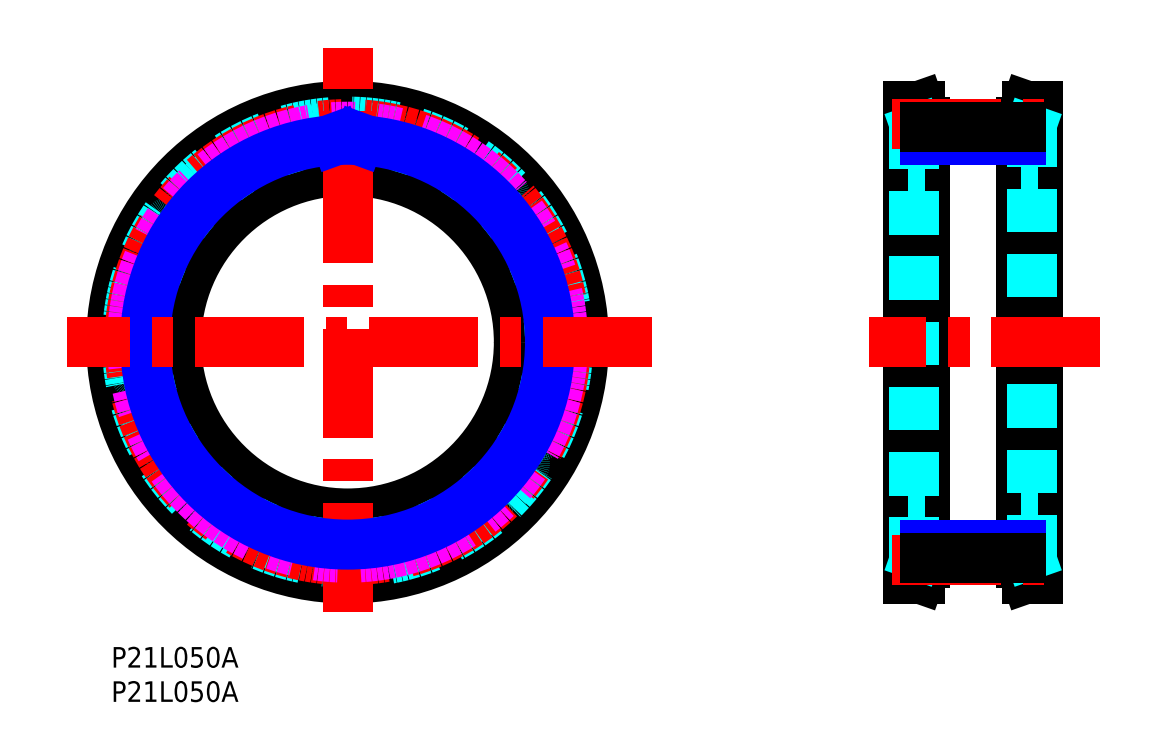
<metadata>
{"format":"dxf","ext":"dxf","renderer":"ezdxf+matplotlib","layout":"modelspace","background":"white","min_lineweight":24,"dpi":150}
</metadata>
<code>
0
SECTION
2
ENTITIES
0
TEXT
8
MSM_PART_NUMBER
10
0
20
-8
30
0
40
3
1
P21L050A
0
TEXT
8
MSM_PART_NUMBER
10
0
20
-3
30
0
40
3
1
P21L050A
0
LINE
8
MSM_CONTINUOUS
10
116.3
20
10
30
0
11
118
21
10
31
0
0
LINE
8
MSM_CONTINUOUS
10
118
20
79
30
0
11
116.3
21
79
31
0
0
LINE
8
MSM_CONTINUOUS
10
118
20
10
30
0
11
118.8
21
12.3
31
0
0
LINE
8
MSM_CONTINUOUS
10
118.8
20
76.7
30
0
11
118
21
79
31
0
0
LINE
8
MSM_CONTINUOUS
10
135.3
20
79
30
0
11
133.6
21
79
31
0
0
LINE
8
MSM_CONTINUOUS
10
133.6
20
10
30
0
11
135.3
21
10
31
0
0
LINE
8
MSM_CONTINUOUS
10
133.6
20
79
30
0
11
132.8
21
76.7
31
0
0
LINE
8
MSM_CONTINUOUS
10
132.8
20
12.3
30
0
11
133.6
21
10
31
0
0
LINE
8
MSM_CONTINUOUS
10
118
20
10
30
0
11
118
21
79
31
0
0
LINE
8
MSM_CONTINUOUS
10
116.3
20
10
30
0
11
116.3
21
79
31
0
0
LINE
8
MSM_CONTINUOUS
10
118.8
20
12.3
30
0
11
118.8
21
76.7
31
0
0
LINE
8
MSM_CONTINUOUS
10
135.3
20
79
30
0
11
135.3
21
10
31
0
0
LINE
8
MSM_CONTINUOUS
10
133.6
20
79
30
0
11
133.6
21
10
31
0
0
LINE
8
MSM_CONTINUOUS
10
132.8
20
76.7
30
0
11
132.8
21
12.3
31
0
0
LINE
8
MSM_DASHED
10
117.2
20
12.57
30
0
11
117.2
21
76.43
31
0
0
LINE
8
MSM_DASHED
10
134.4
20
76.43
30
0
11
134.4
21
12.57
31
0
0
LINE
8
MSM_DASHED
10
116.3
20
10
30
0
11
117.2
21
12.57
31
0
0
LINE
8
MSM_DASHED
10
117.2
20
76.43
30
0
11
116.3
21
79
31
0
0
LINE
8
MSM_DASHED
10
135.3
20
79
30
0
11
134.4
21
76.43
31
0
0
LINE
8
MSM_DASHED
10
134.4
20
12.57
30
0
11
135.3
21
10
31
0
0
LINE
8
MSM_DASHED
10
132.8
20
19.5
30
0
11
135.3
21
19.5
31
0
0
LINE
8
MSM_DASHED
10
135.3
20
69.5
30
0
11
132.8
21
69.5
31
0
0
LINE
8
MSM_DASHED
10
116.3
20
19.5
30
0
11
118.8
21
19.5
31
0
0
LINE
8
MSM_DASHED
10
118.8
20
69.5
30
0
11
116.3
21
69.5
31
0
0
CIRCLE
8
MSM_CONTINUOUS
10
34.5
20
44.5
30
0
40
31.93
0
CIRCLE
8
MSM_CONTINUOUS
10
34.5
20
44.5
30
0
40
34.5
0
CIRCLE
8
MSM_CONTINUOUS
10
34.5
20
44.5
30
0
40
25
0
CIRCLE
8
MSM_DASHED
10
34.5
20
44.5
30
0
40
32.2
0
ARC
8
MSM_DASHED
10
34.5
20
44.5
30
0
40
31.45
50
60.62
51
67.95
0
ARC
8
MSM_DASHED
10
49.69
20
71.47
30
0
40
0.5
50
345.7
51
60.62
0
LINE
8
MSM_DASHED
10
49.87
20
70.15
30
0
11
50.17
21
71.35
31
0
0
ARC
8
MSM_DASHED
10
50.35
20
70.02
30
0
40
0.5
50
165.7
51
238.2
0
ARC
8
MSM_DASHED
10
34.5
20
44.5
30
0
40
29.55
50
53.27
51
58.16
0
ARC
8
MSM_DASHED
10
52.47
20
68.58
30
0
40
0.5
50
233.3
51
305.7
0
LINE
8
MSM_DASHED
10
53.77
20
68.9
30
0
11
52.76
21
68.17
31
0
0
ARC
8
MSM_DASHED
10
54.06
20
68.49
30
0
40
0.5
50
50.81
51
125.7
0
ARC
8
MSM_DASHED
10
34.5
20
44.5
30
0
40
31.45
50
43.47
51
50.81
0
ARC
8
MSM_DASHED
10
56.96
20
65.8
30
0
40
0.5
50
328.6
51
43.47
0
LINE
8
MSM_DASHED
10
56.74
20
64.48
30
0
11
57.39
21
65.54
31
0
0
ARC
8
MSM_DASHED
10
57.17
20
64.22
30
0
40
0.5
50
148.6
51
221
0
ARC
8
MSM_DASHED
10
34.5
20
44.5
30
0
40
29.55
50
36.13
51
41.02
0
ARC
8
MSM_DASHED
10
58.77
20
62.21
30
0
40
0.5
50
216.1
51
288.6
0
LINE
8
MSM_DASHED
10
60.1
20
62.14
30
0
11
58.93
21
61.74
31
0
0
ARC
8
MSM_DASHED
10
60.26
20
61.66
30
0
40
0.5
50
33.67
51
108.6
0
ARC
8
MSM_DASHED
10
34.5
20
44.5
30
0
40
31.45
50
26.33
51
33.67
0
ARC
8
MSM_DASHED
10
62.24
20
58.23
30
0
40
0.5
50
311.4
51
26.33
0
LINE
8
MSM_DASHED
10
61.64
20
57.03
30
0
11
62.57
21
57.86
31
0
0
ARC
8
MSM_DASHED
10
61.97
20
56.66
30
0
40
0.5
50
131.4
51
203.9
0
ARC
8
MSM_DASHED
10
34.5
20
44.5
30
0
40
29.55
50
18.98
51
23.87
0
ARC
8
MSM_DASHED
10
62.91
20
54.27
30
0
40
0.5
50
199
51
271.4
0
LINE
8
MSM_DASHED
10
64.16
20
53.81
30
0
11
62.92
21
53.77
31
0
0
ARC
8
MSM_DASHED
10
64.18
20
53.31
30
0
40
0.5
50
16.53
51
91.43
0
ARC
8
MSM_DASHED
10
34.5
20
44.5
30
0
40
31.45
50
9.188
51
16.53
0
ARC
8
MSM_DASHED
10
65.06
20
49.44
30
0
40
0.5
50
294.3
51
9.188
0
LINE
8
MSM_DASHED
10
64.13
20
48.48
30
0
11
65.26
21
48.99
31
0
0
ARC
8
MSM_DASHED
10
64.34
20
48.02
30
0
40
0.5
50
114.3
51
186.7
0
ARC
8
MSM_DASHED
10
34.5
20
44.5
30
0
40
29.55
50
1.842
51
6.73
0
ARC
8
MSM_DASHED
10
64.53
20
45.47
30
0
40
0.5
50
181.8
51
254.3
0
LINE
8
MSM_DASHED
10
65.59
20
44.65
30
0
11
64.39
21
44.98
31
0
0
ARC
8
MSM_DASHED
10
65.45
20
44.17
30
0
40
0.5
50
359.4
51
74.29
0
ARC
8
MSM_DASHED
10
34.5
20
44.5
30
0
40
31.45
50
352
51
359.4
0
ARC
8
MSM_DASHED
10
65.16
20
40.22
30
0
40
0.5
50
277.1
51
352
0
LINE
8
MSM_DASHED
10
63.99
20
39.57
30
0
11
65.22
21
39.72
31
0
0
ARC
8
MSM_DASHED
10
64.05
20
39.07
30
0
40
0.5
50
97.14
51
169.6
0
ARC
8
MSM_DASHED
10
34.5
20
44.5
30
0
40
29.55
50
344.7
51
349.6
0
ARC
8
MSM_DASHED
10
63.48
20
36.57
30
0
40
0.5
50
164.7
51
237.1
0
LINE
8
MSM_DASHED
10
64.25
20
35.48
30
0
11
63.21
21
36.15
31
0
0
ARC
8
MSM_DASHED
10
63.98
20
35.06
30
0
40
0.5
50
342.2
51
57.14
0
ARC
8
MSM_DASHED
10
34.5
20
44.5
30
0
40
31.45
50
334.9
51
342.2
0
ARC
8
MSM_DASHED
10
62.53
20
31.37
30
0
40
0.5
50
260
51
334.9
0
LINE
8
MSM_DASHED
10
61.22
20
31.09
30
0
11
62.45
21
30.88
31
0
0
ARC
8
MSM_DASHED
10
61.14
20
30.6
30
0
40
0.5
50
80
51
152.4
0
ARC
8
MSM_DASHED
10
34.5
20
44.5
30
0
40
29.55
50
327.6
51
332.4
0
ARC
8
MSM_DASHED
10
59.86
20
28.38
30
0
40
0.5
50
147.6
51
220
0
LINE
8
MSM_DASHED
10
60.27
20
27.11
30
0
11
59.47
21
28.06
31
0
0
ARC
8
MSM_DASHED
10
59.89
20
26.79
30
0
40
0.5
50
325.1
51
40
0
ARC
8
MSM_DASHED
10
34.5
20
44.5
30
0
40
31.45
50
317.8
51
325.1
0
ARC
8
MSM_DASHED
10
57.42
20
23.69
30
0
40
0.5
50
242.9
51
317.8
0
LINE
8
MSM_DASHED
10
56.08
20
23.81
30
0
11
57.19
21
23.25
31
0
0
ARC
8
MSM_DASHED
10
55.86
20
23.37
30
0
40
0.5
50
62.86
51
135.3
0
ARC
8
MSM_DASHED
10
34.5
20
44.5
30
0
40
29.55
50
310.4
51
315.3
0
ARC
8
MSM_DASHED
10
53.98
20
21.62
30
0
40
0.5
50
130.4
51
202.9
0
LINE
8
MSM_DASHED
10
54
20
20.29
30
0
11
53.52
21
21.43
31
0
0
ARC
8
MSM_DASHED
10
53.54
20
20.09
30
0
40
0.5
50
308
51
22.86
0
ARC
8
MSM_DASHED
10
34.5
20
44.5
30
0
40
31.45
50
300.6
51
308
0
ARC
8
MSM_DASHED
10
50.27
20
17.86
30
0
40
0.5
50
225.7
51
300.6
0
LINE
8
MSM_DASHED
10
49.03
20
18.37
30
0
11
49.92
21
17.5
31
0
0
ARC
8
MSM_DASHED
10
48.68
20
18.01
30
0
40
0.5
50
45.71
51
118.2
0
ARC
8
MSM_DASHED
10
34.5
20
44.5
30
0
40
29.55
50
293.3
51
298.2
0
ARC
8
MSM_DASHED
10
46.37
20
16.9
30
0
40
0.5
50
113.3
51
185.7
0
LINE
8
MSM_DASHED
10
46
20
15.61
30
0
11
45.87
21
16.85
31
0
0
ARC
8
MSM_DASHED
10
45.5
20
15.56
30
0
40
0.5
50
290.8
51
5.714
0
ARC
8
MSM_DASHED
10
34.5
20
44.5
30
0
40
31.45
50
283.5
51
290.8
0
ARC
8
MSM_DASHED
10
41.71
20
14.4
30
0
40
0.5
50
208.6
51
283.5
0
LINE
8
MSM_DASHED
10
40.68
20
15.25
30
0
11
41.27
21
14.16
31
0
0
ARC
8
MSM_DASHED
10
40.24
20
15.01
30
0
40
0.5
50
28.57
51
101
0
ARC
8
MSM_DASHED
10
34.5
20
44.5
30
0
40
29.55
50
276.1
51
281
0
ARC
8
MSM_DASHED
10
37.71
20
14.63
30
0
40
0.5
50
96.13
51
168.6
0
LINE
8
MSM_DASHED
10
36.97
20
13.51
30
0
11
37.22
21
14.73
31
0
0
ARC
8
MSM_DASHED
10
36.48
20
13.61
30
0
40
0.5
50
273.7
51
348.6
0
ARC
8
MSM_DASHED
10
34.5
20
44.5
30
0
40
31.45
50
266.3
51
273.7
0
ARC
8
MSM_DASHED
10
32.52
20
13.61
30
0
40
0.5
50
191.4
51
266.3
0
LINE
8
MSM_DASHED
10
31.78
20
14.73
30
0
11
32.03
21
13.51
31
0
0
ARC
8
MSM_DASHED
10
31.29
20
14.63
30
0
40
0.5
50
11.43
51
83.87
0
ARC
8
MSM_DASHED
10
34.5
20
44.5
30
0
40
29.55
50
259
51
263.9
0
ARC
8
MSM_DASHED
10
28.76
20
15.01
30
0
40
0.5
50
78.98
51
151.4
0
LINE
8
MSM_DASHED
10
27.73
20
14.16
30
0
11
28.32
21
15.25
31
0
0
ARC
8
MSM_DASHED
10
27.29
20
14.4
30
0
40
0.5
50
256.5
51
331.4
0
ARC
8
MSM_DASHED
10
34.5
20
44.5
30
0
40
31.45
50
249.2
51
256.5
0
ARC
8
MSM_DASHED
10
23.5
20
15.56
30
0
40
0.5
50
174.3
51
249.2
0
LINE
8
MSM_DASHED
10
23.13
20
16.85
30
0
11
23
21
15.61
31
0
0
ARC
8
MSM_DASHED
10
22.63
20
16.9
30
0
40
0.5
50
354.3
51
66.73
0
ARC
8
MSM_DASHED
10
34.5
20
44.5
30
0
40
29.55
50
241.8
51
246.7
0
ARC
8
MSM_DASHED
10
20.32
20
18.01
30
0
40
0.5
50
61.84
51
134.3
0
LINE
8
MSM_DASHED
10
19.08
20
17.5
30
0
11
19.97
21
18.37
31
0
0
ARC
8
MSM_DASHED
10
18.73
20
17.86
30
0
40
0.5
50
239.4
51
314.3
0
ARC
8
MSM_DASHED
10
34.5
20
44.5
30
0
40
31.45
50
232
51
239.4
0
ARC
8
MSM_DASHED
10
15.46
20
20.09
30
0
40
0.5
50
157.1
51
232
0
LINE
8
MSM_DASHED
10
15.48
20
21.43
30
0
11
15
21
20.29
31
0
0
ARC
8
MSM_DASHED
10
15.02
20
21.62
30
0
40
0.5
50
337.1
51
49.59
0
ARC
8
MSM_DASHED
10
34.5
20
44.5
30
0
40
29.55
50
224.7
51
229.6
0
ARC
8
MSM_DASHED
10
13.14
20
23.37
30
0
40
0.5
50
44.7
51
117.1
0
LINE
8
MSM_DASHED
10
11.81
20
23.25
30
0
11
12.92
21
23.81
31
0
0
ARC
8
MSM_DASHED
10
11.58
20
23.69
30
0
40
0.5
50
222.2
51
297.1
0
ARC
8
MSM_DASHED
10
34.5
20
44.5
30
0
40
31.45
50
214.9
51
222.2
0
ARC
8
MSM_DASHED
10
9.113
20
26.79
30
0
40
0.5
50
140
51
214.9
0
LINE
8
MSM_DASHED
10
9.528
20
28.06
30
0
11
8.73
21
27.11
31
0
0
ARC
8
MSM_DASHED
10
9.145
20
28.38
30
0
40
0.5
50
320
51
32.44
0
ARC
8
MSM_DASHED
10
34.5
20
44.5
30
0
40
29.55
50
207.6
51
212.4
0
ARC
8
MSM_DASHED
10
7.863
20
30.6
30
0
40
0.5
50
27.56
51
100
0
LINE
8
MSM_DASHED
10
6.554
20
30.88
30
0
11
7.776
21
31.09
31
0
0
ARC
8
MSM_DASHED
10
6.468
20
31.37
30
0
40
0.5
50
205.1
51
280
0
ARC
8
MSM_DASHED
10
34.5
20
44.5
30
0
40
31.45
50
197.8
51
205.1
0
ARC
8
MSM_DASHED
10
5.02
20
35.06
30
0
40
0.5
50
122.9
51
197.8
0
LINE
8
MSM_DASHED
10
5.791
20
36.15
30
0
11
4.749
21
35.48
31
0
0
ARC
8
MSM_DASHED
10
5.52
20
36.57
30
0
40
0.5
50
302.9
51
15.3
0
ARC
8
MSM_DASHED
10
34.5
20
44.5
30
0
40
29.55
50
190.4
51
195.3
0
ARC
8
MSM_DASHED
10
4.95
20
39.07
30
0
40
0.5
50
10.41
51
82.86
0
LINE
8
MSM_DASHED
10
3.781
20
39.72
30
0
11
5.012
21
39.57
31
0
0
ARC
8
MSM_DASHED
10
3.843
20
40.22
30
0
40
0.5
50
188
51
262.9
0
ARC
8
MSM_DASHED
10
34.5
20
44.5
30
0
40
31.45
50
180.6
51
188
0
ARC
8
MSM_DASHED
10
3.547
20
44.17
30
0
40
0.5
50
105.7
51
180.6
0
LINE
8
MSM_DASHED
10
4.606
20
44.98
30
0
11
3.411
21
44.65
31
0
0
ARC
8
MSM_DASHED
10
4.471
20
45.47
30
0
40
0.5
50
285.7
51
358.2
0
ARC
8
MSM_DASHED
10
34.5
20
44.5
30
0
40
29.55
50
173.3
51
178.2
0
ARC
8
MSM_DASHED
10
4.662
20
48.02
30
0
40
0.5
50
353.3
51
65.71
0
LINE
8
MSM_DASHED
10
3.737
20
48.99
30
0
11
4.868
21
48.48
31
0
0
ARC
8
MSM_DASHED
10
3.942
20
49.44
30
0
40
0.5
50
170.8
51
245.7
0
ARC
8
MSM_DASHED
10
34.5
20
44.5
30
0
40
31.45
50
163.5
51
170.8
0
ARC
8
MSM_DASHED
10
4.824
20
53.31
30
0
40
0.5
50
88.57
51
163.5
0
LINE
8
MSM_DASHED
10
6.077
20
53.77
30
0
11
4.836
21
53.81
31
0
0
ARC
8
MSM_DASHED
10
6.089
20
54.27
30
0
40
0.5
50
268.6
51
341
0
ARC
8
MSM_DASHED
10
34.5
20
44.5
30
0
40
29.55
50
156.1
51
161
0
ARC
8
MSM_DASHED
10
7.025
20
56.66
30
0
40
0.5
50
336.1
51
48.57
0
LINE
8
MSM_DASHED
10
6.426
20
57.86
30
0
11
7.356
21
57.03
31
0
0
ARC
8
MSM_DASHED
10
6.757
20
58.23
30
0
40
0.5
50
153.7
51
228.6
0
ARC
8
MSM_DASHED
10
34.5
20
44.5
30
0
40
31.45
50
146.3
51
153.7
0
ARC
8
MSM_DASHED
10
8.738
20
61.66
30
0
40
0.5
50
71.43
51
146.3
0
LINE
8
MSM_DASHED
10
10.07
20
61.74
30
0
11
8.897
21
62.14
31
0
0
ARC
8
MSM_DASHED
10
10.23
20
62.21
30
0
40
0.5
50
251.4
51
323.9
0
ARC
8
MSM_DASHED
10
34.5
20
44.5
30
0
40
29.55
50
139
51
143.9
0
ARC
8
MSM_DASHED
10
11.83
20
64.22
30
0
40
0.5
50
319
51
31.43
0
LINE
8
MSM_DASHED
10
11.61
20
65.54
30
0
11
12.26
21
64.48
31
0
0
ARC
8
MSM_DASHED
10
12.04
20
65.8
30
0
40
0.5
50
136.5
51
211.4
0
ARC
8
MSM_DASHED
10
34.5
20
44.5
30
0
40
31.45
50
129.2
51
136.5
0
ARC
8
MSM_DASHED
10
14.94
20
68.49
30
0
40
0.5
50
54.29
51
129.2
0
LINE
8
MSM_DASHED
10
16.24
20
68.17
30
0
11
15.23
21
68.9
31
0
0
ARC
8
MSM_DASHED
10
16.53
20
68.58
30
0
40
0.5
50
234.3
51
306.7
0
ARC
8
MSM_DASHED
10
34.5
20
44.5
30
0
40
29.55
50
121.8
51
126.7
0
ARC
8
MSM_DASHED
10
18.65
20
70.02
30
0
40
0.5
50
301.8
51
14.29
0
LINE
8
MSM_DASHED
10
18.83
20
71.35
30
0
11
19.13
21
70.15
31
0
0
ARC
8
MSM_DASHED
10
19.31
20
71.47
30
0
40
0.5
50
119.4
51
194.3
0
ARC
8
MSM_DASHED
10
34.5
20
44.5
30
0
40
31.45
50
112
51
119.4
0
ARC
8
MSM_DASHED
10
22.88
20
73.19
30
0
40
0.5
50
37.14
51
112
0
LINE
8
MSM_DASHED
10
24.03
20
72.5
30
0
11
23.28
21
73.49
31
0
0
ARC
8
MSM_DASHED
10
24.43
20
72.81
30
0
40
0.5
50
217.1
51
289.6
0
ARC
8
MSM_DASHED
10
34.5
20
44.5
30
0
40
29.55
50
104.7
51
109.6
0
ARC
8
MSM_DASHED
10
26.88
20
73.56
30
0
40
0.5
50
284.7
51
357.1
0
LINE
8
MSM_DASHED
10
27.44
20
74.78
30
0
11
27.38
21
73.54
31
0
0
ARC
8
MSM_DASHED
10
27.94
20
74.75
30
0
40
0.5
50
102.2
51
177.1
0
ARC
8
MSM_DASHED
10
34.5
20
44.5
30
0
40
31.45
50
94.9
51
102.2
0
ARC
8
MSM_DASHED
10
31.85
20
75.34
30
0
40
0.5
50
20
51
94.9
0
LINE
8
MSM_DASHED
10
32.75
20
74.35
30
0
11
32.32
21
75.51
31
0
0
ARC
8
MSM_DASHED
10
33.22
20
74.52
30
0
40
0.5
50
200
51
272.4
0
ARC
8
MSM_DASHED
10
34.5
20
44.5
30
0
40
29.55
50
87.56
51
92.44
0
ARC
8
MSM_DASHED
10
35.78
20
74.52
30
0
40
0.5
50
267.6
51
340
0
LINE
8
MSM_DASHED
10
36.68
20
75.51
30
0
11
36.25
21
74.35
31
0
0
ARC
8
MSM_DASHED
10
37.15
20
75.34
30
0
40
0.5
50
85.1
51
160
0
ARC
8
MSM_DASHED
10
34.5
20
44.5
30
0
40
31.45
50
77.76
51
85.1
0
ARC
8
MSM_DASHED
10
41.06
20
74.75
30
0
40
0.5
50
2.857
51
77.76
0
LINE
8
MSM_DASHED
10
41.62
20
73.54
30
0
11
41.56
21
74.78
31
0
0
ARC
8
MSM_DASHED
10
42.12
20
73.56
30
0
40
0.5
50
182.9
51
255.3
0
ARC
8
MSM_DASHED
10
34.5
20
44.5
30
0
40
29.55
50
70.41
51
75.3
0
ARC
8
MSM_DASHED
10
44.57
20
72.81
30
0
40
0.5
50
250.4
51
322.9
0
LINE
8
MSM_DASHED
10
45.72
20
73.49
30
0
11
44.97
21
72.5
31
0
0
ARC
8
MSM_DASHED
10
46.12
20
73.19
30
0
40
0.5
50
67.95
51
142.9
0
LINE
8
MSM_CENTER
10
34.5
20
5.188
30
0
11
34.5
21
87.48
31
0
0
CIRCLE
8
MSM_CENTER
10
34.5
20
44.5
30
0
40
31.84
0
CIRCLE
8
MSM_IMAGINARY
10
34.5
20
44.5
30
0
40
31.45
0
CIRCLE
8
MSM_NARROW
10
34.5
20
44.5
30
0
40
29.55
0
LINE
8
MSM_NARROW
10
32.75
20
74.35
30
0
11
32.88
21
74
31
0
0
LINE
8
MSM_NARROW
10
36.25
20
74.35
30
0
11
36.13
21
74
31
0
0
LINE
8
MSM_CENTER
10
144.3
20
44.5
30
0
11
110.6
21
44.5
31
0
0
LINE
8
MSM_CENTER
10
78.91
20
44.5
30
0
11
-6.502
21
44.5
31
0
0
LINE
8
MSM_NARROW
10
132.8
20
74.05
30
0
11
118.8
21
74.05
31
0
0
LINE
8
MSM_NARROW
10
132.8
20
14.96
30
0
11
118.8
21
14.96
31
0
0
LINE
8
MSM_CENTER
10
114
20
76.33
30
0
11
138.1
21
76.33
31
0
0
LINE
8
MSM_CENTER
10
114
20
12.66
30
0
11
138.1
21
12.66
31
0
0
LINE
8
MSM_CONTINUOUS
10
118.8
20
75.95
30
0
11
132.8
21
75.95
31
0
0
LINE
8
MSM_CONTINUOUS
10
118.8
20
13.04
30
0
11
132.8
21
13.04
31
0
0
VIEWPORT
8
0
10
142.6
20
99.11
30
0
40
430.8
41
222.2
68
     1
69
     1
0
VIEWPORT
8
MSM_CONTINUOUS
10
142.6
20
99.11
30
0
40
228.1
41
158.6
68
     2
69
     2
0
ENDSEC
0
EOF

</code>
